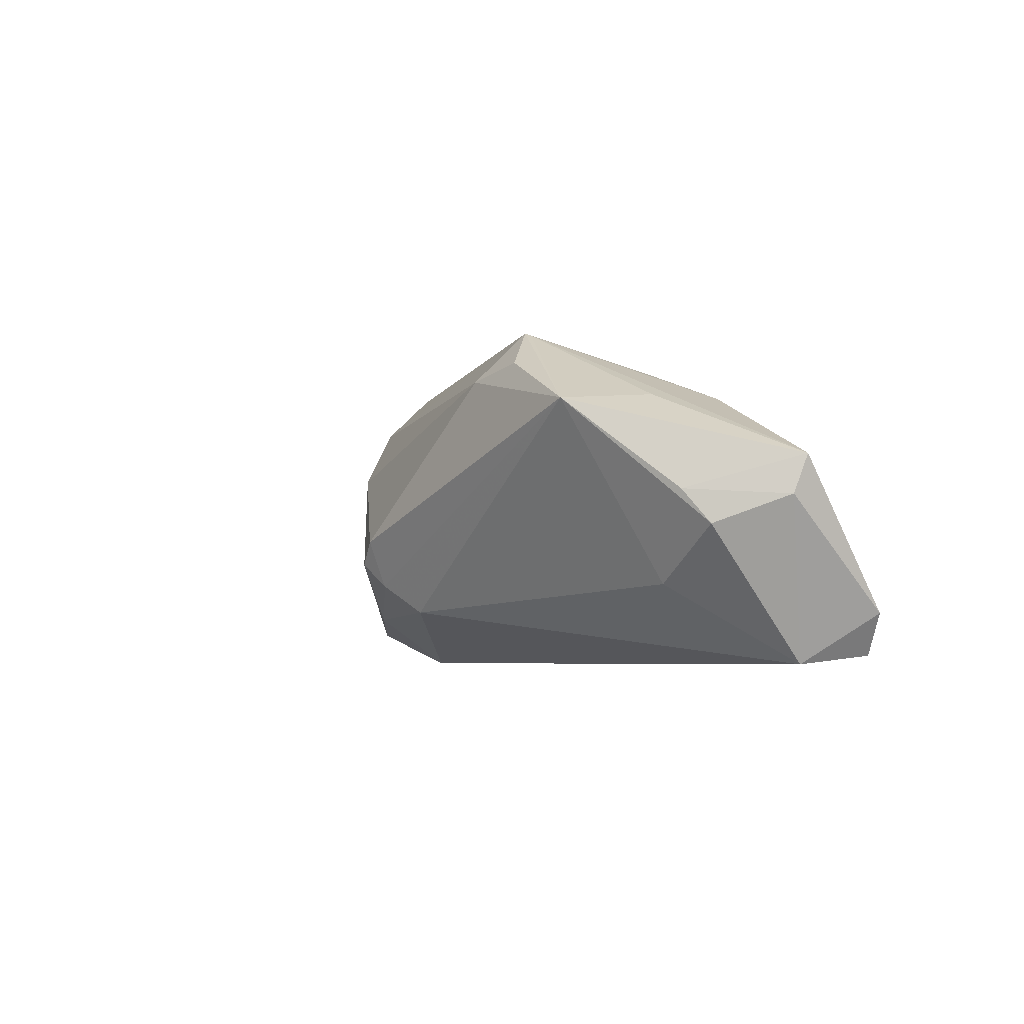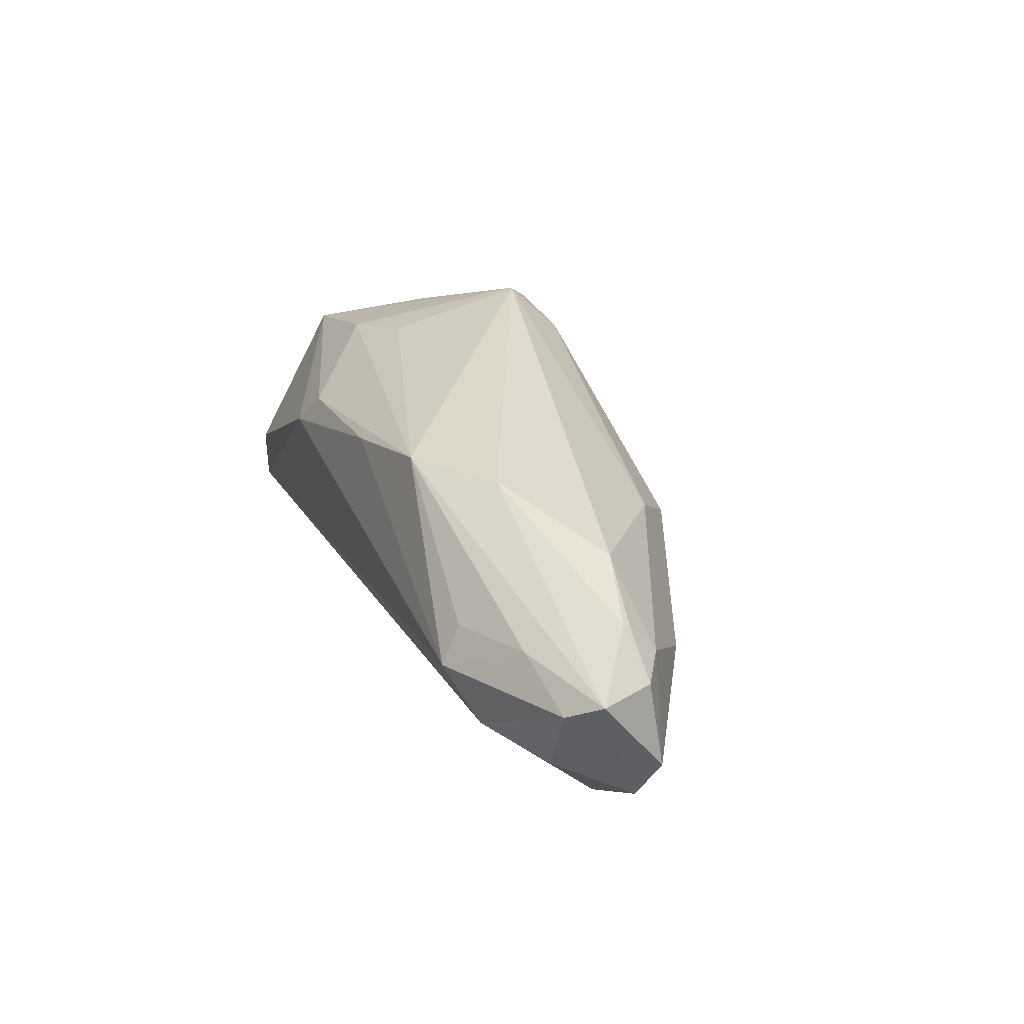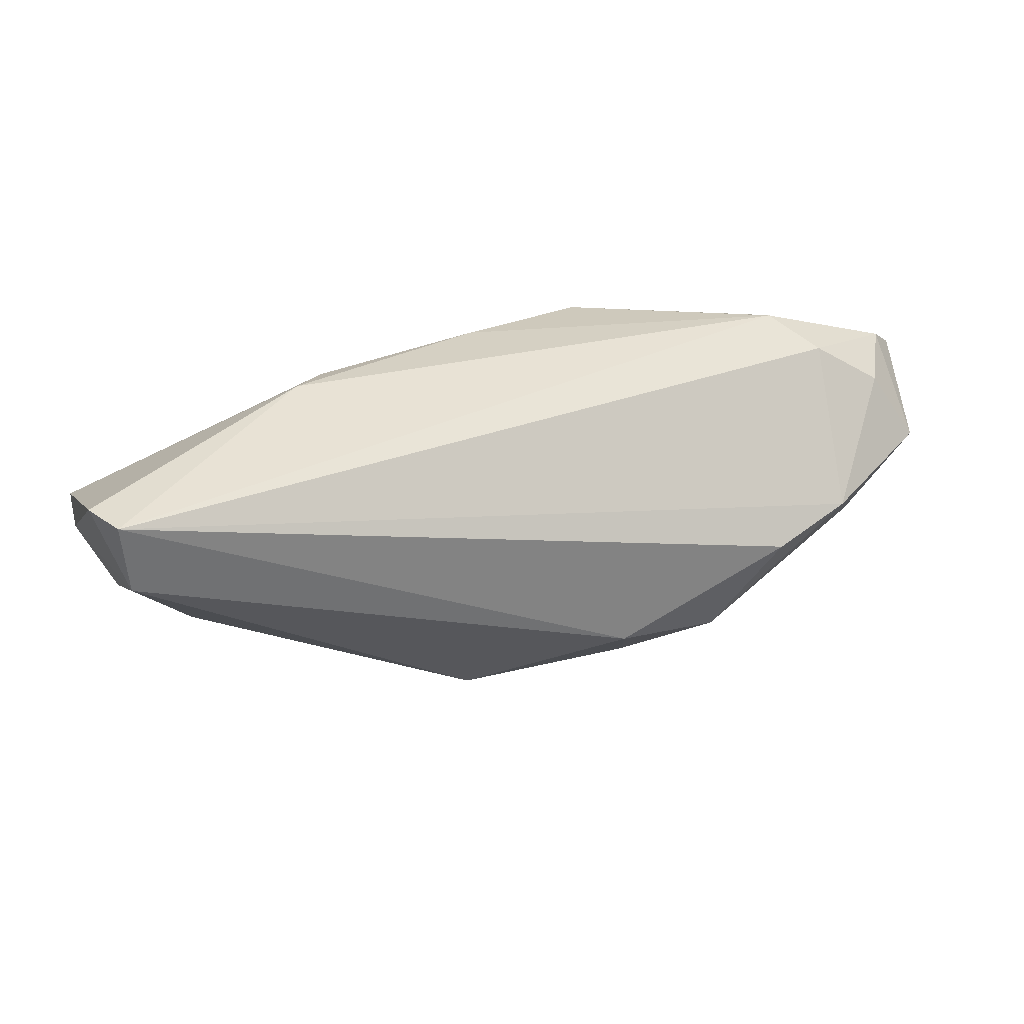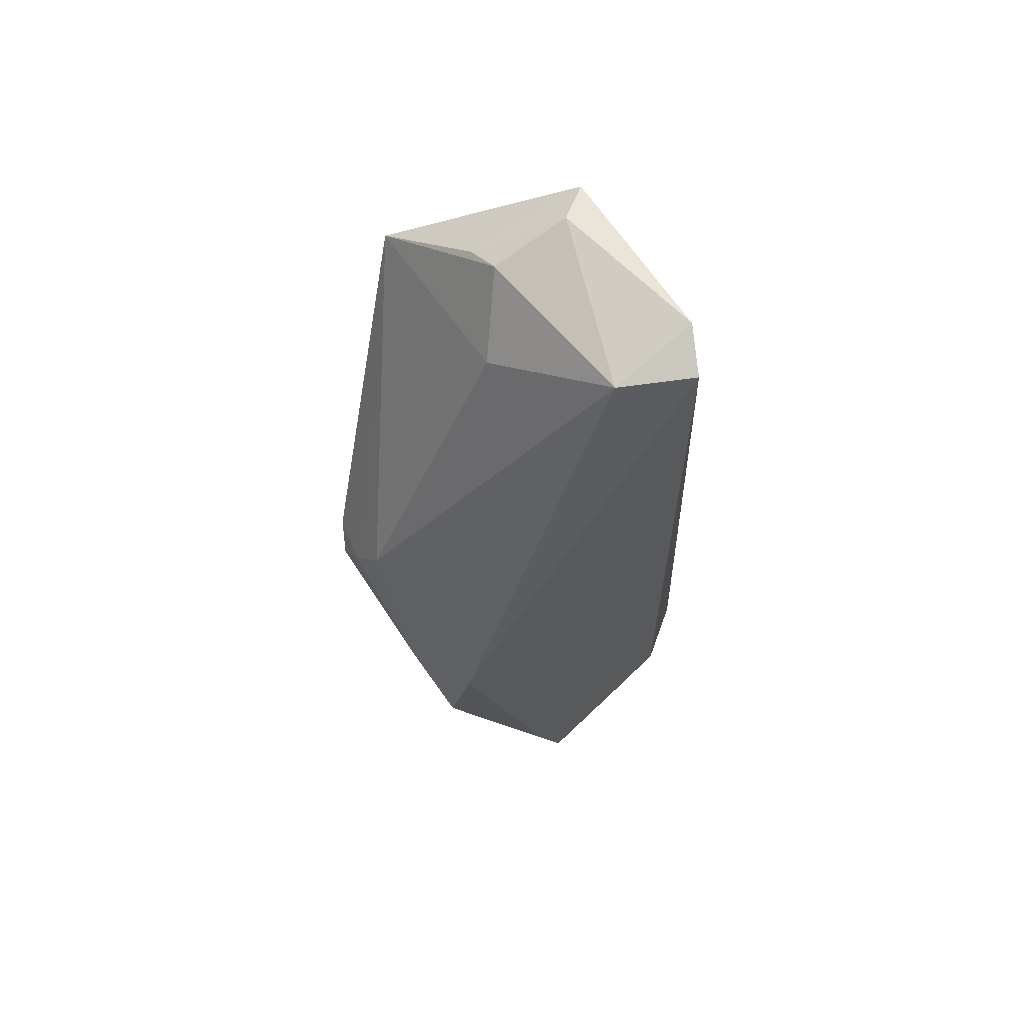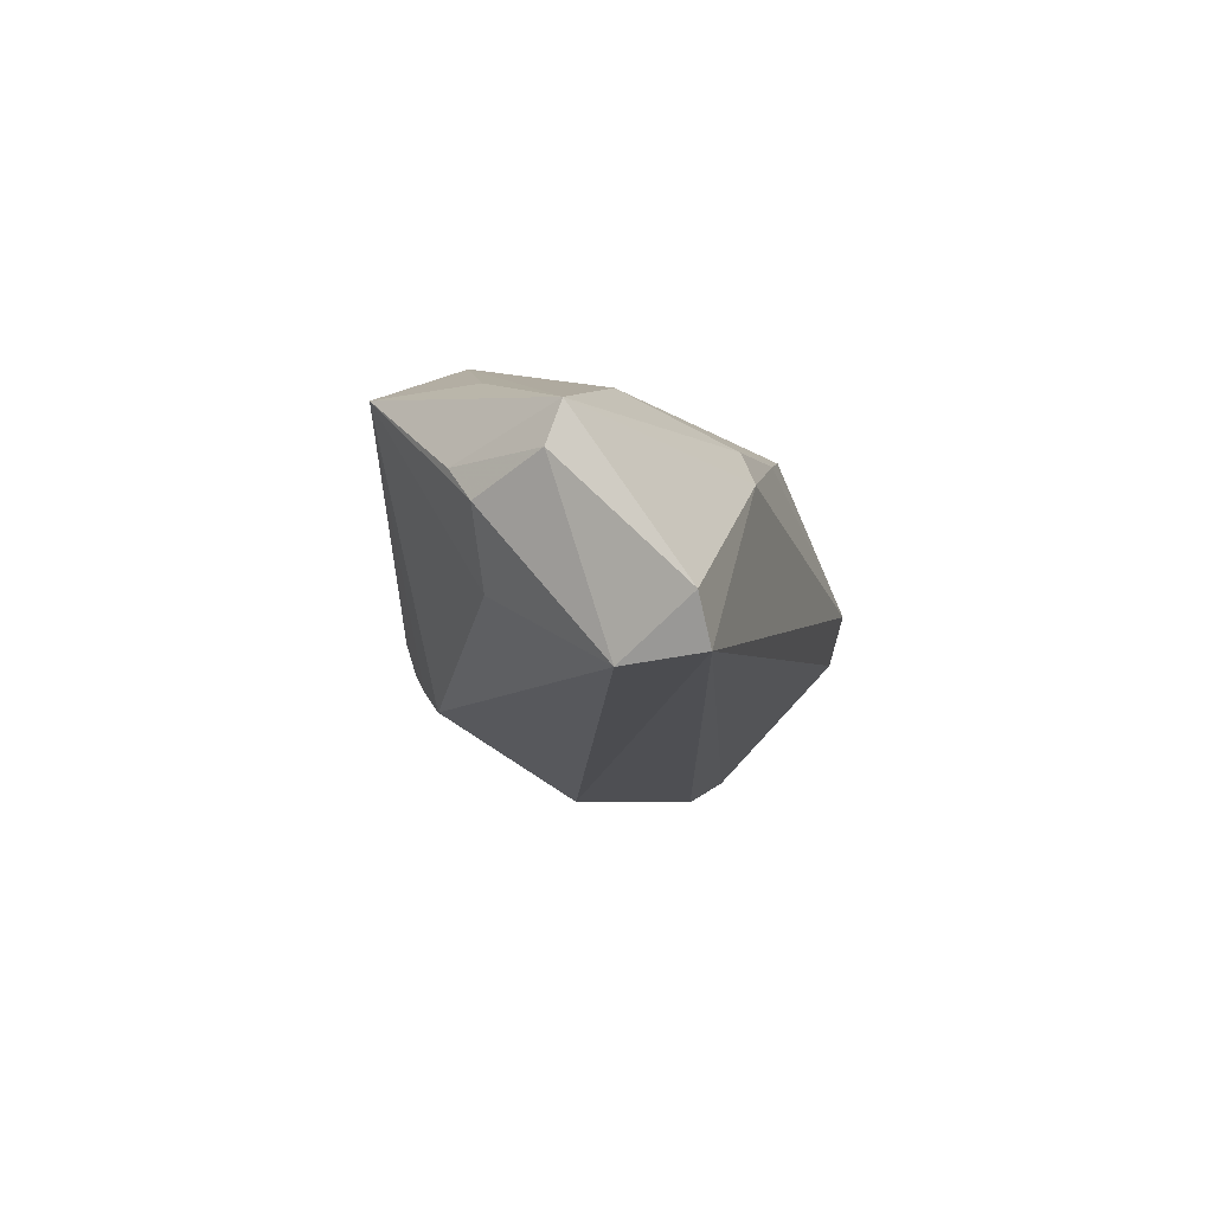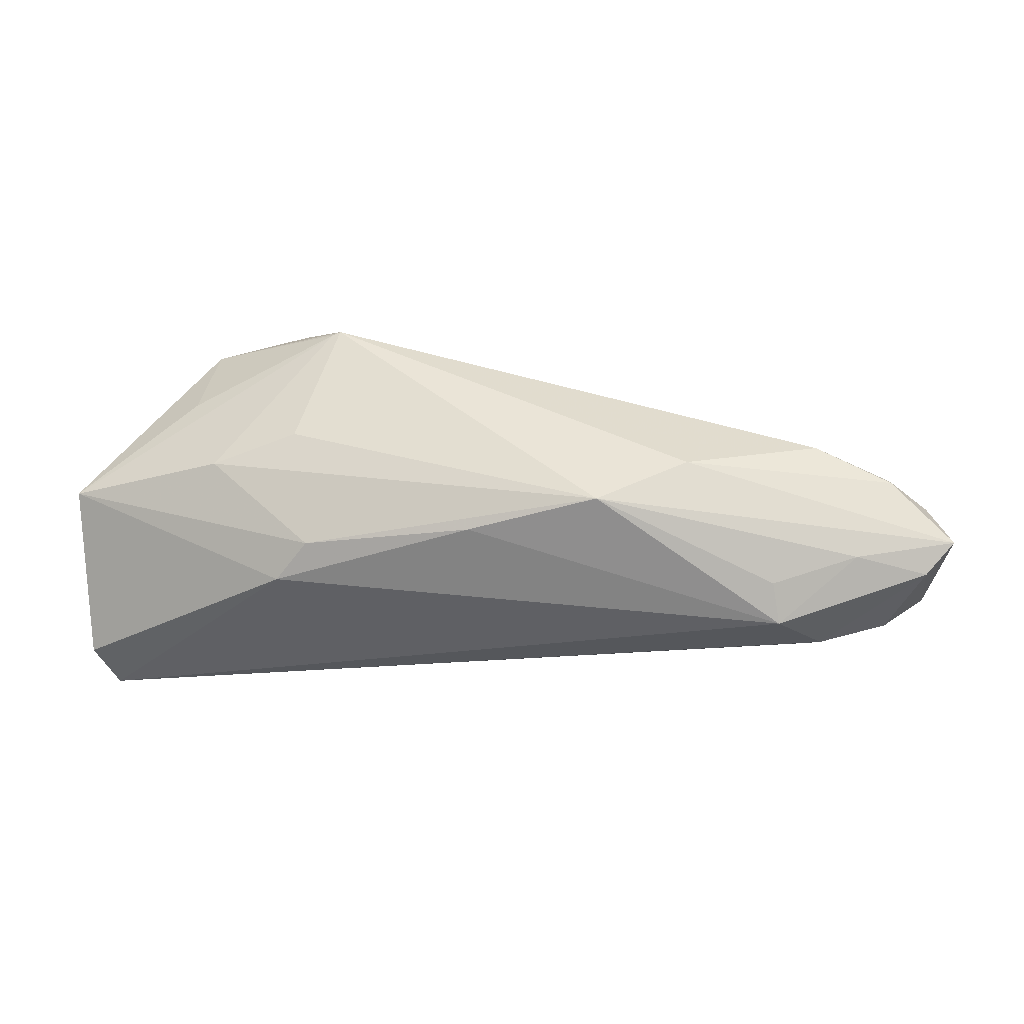
<metadata>
{"format":"obj","ext":"obj","renderer":"f3d","projection":"perspective","resolution":1024,"background":"white","views":[{"elev":-2.2,"azim":65.9,"up":"+Z"},{"elev":32.9,"azim":-110.6,"up":"+Z"},{"elev":40.8,"azim":167.1,"up":"+Y"},{"elev":-34.5,"azim":92.5,"up":"+Z"},{"elev":-14.3,"azim":104.0,"up":"+Z"},{"elev":41.8,"azim":-171.4,"up":"+Z"}]}
</metadata>
<code>
v 0.05919 0.00722 0.00467
v -0.01568 -0.0193 -0.0165
v -0.06304 0.0027 -0.003498
v 0.03796 0.007213 0.01309
v 0.02243 0.01806 0.009859
v -0.02823 -0.0141 -0.01927
v 0.00722 -0.02235 -0.01502
v 0.059 0.005324 -0.000216
v -0.01664 -0.02159 0.004237
v 0.02493 -0.01354 0.02185
v -0.02542 -0.01477 0.01195
v -0.05593 0.0009887 0.01652
v -0.01707 0.01578 0.02126
v -0.0002527 -0.02792 -0.008373
v -0.0376 -0.0007065 -0.01984
v -0.04128 0.01765 0.011
v -0.04543 -0.0007977 0.01974
v 0.05204 0.01057 -0.02096
v 0.04414 -0.005799 0.01259
v 0.0524 0.02039 -0.02003
v -0.01399 -0.01066 -0.02306
v -0.06163 0.01169 0.009904
v -0.02832 0.00774 0.02223
v 0.05586 0.01976 -0.01465
v 0.05279 -0.006579 0.0004439
v 0.002702 -0.02815 -0.005232
v 0.04516 -0.004896 -0.01105
v -0.05648 -0.002378 0.0124
v -0.04799 0.001716 -0.01553
v -0.0002033 0.01786 0.0153
v -0.05206 0.01291 0.01296
v 0.02689 0.003724 0.01705
v -0.05092 -0.003835 -0.01038
v 0.00239 -0.02581 -0.01138
v -0.06439 -0.0001391 0.001322
v 0.02388 -0.01394 0.02223
v -0.04586 -0.01046 0.003497
v 0.04411 -0.01846 0.01169
v 0.02998 -0.01825 0.01746
v 0.02635 0.02039 0.00467
v 0.05462 -0.003503 -0.003781
v -0.03485 -0.01475 -0.00639
v -0.04261 0.02039 0.006361
v -0.06149 0.0005795 0.01176
v -0.05597 0.00188 0.01708
v -0.01649 -0.02121 -0.009677
v -0.04858 0.01749 0.0008369
v -0.05741 0.0116 -0.0005034
v 0.0221 -0.02042 0.01558
v -0.06497 0.007912 0.01273
f 20 43 40
f 21 15 20
f 7 27 38
f 38 27 41
f 1 19 38
f 13 43 16
f 47 43 20
f 24 40 1
f 20 40 24
f 1 8 24
f 32 13 36
f 32 4 13
f 13 4 5
f 1 40 5
f 5 4 1
f 18 21 20
f 7 21 18
f 18 27 7
f 41 27 18
f 20 24 18
f 18 8 41
f 18 24 8
f 15 21 6
f 36 38 10
f 10 38 19
f 10 19 1
f 1 4 10
f 10 32 36
f 4 32 10
f 25 8 1
f 1 38 25
f 41 8 25
f 25 38 41
f 20 15 29
f 29 47 20
f 29 48 47
f 3 48 29
f 15 6 29
f 13 5 30
f 30 5 40
f 30 43 13
f 30 40 43
f 2 21 7
f 2 6 21
f 7 38 34
f 38 26 34
f 34 2 7
f 9 26 49
f 36 11 49
f 49 11 9
f 49 26 38
f 3 29 33
f 33 29 6
f 39 38 36
f 36 49 39
f 39 49 38
f 37 42 9
f 9 11 37
f 46 42 6
f 36 13 23
f 13 50 23
f 23 50 45
f 28 37 11
f 14 34 26
f 2 34 14
f 14 26 9
f 6 2 14
f 14 46 6
f 9 42 14
f 42 46 14
f 13 16 31
f 31 50 13
f 31 16 43
f 36 23 17
f 17 23 45
f 17 11 36
f 17 28 11
f 45 50 44
f 22 31 43
f 50 31 22
f 43 47 22
f 47 48 22
f 22 48 3
f 3 50 22
f 45 44 12
f 12 44 28
f 12 17 45
f 28 17 12
f 37 28 35
f 28 44 35
f 3 33 35
f 35 50 3
f 35 44 50
f 42 37 35
f 35 33 6
f 6 42 35

</code>
